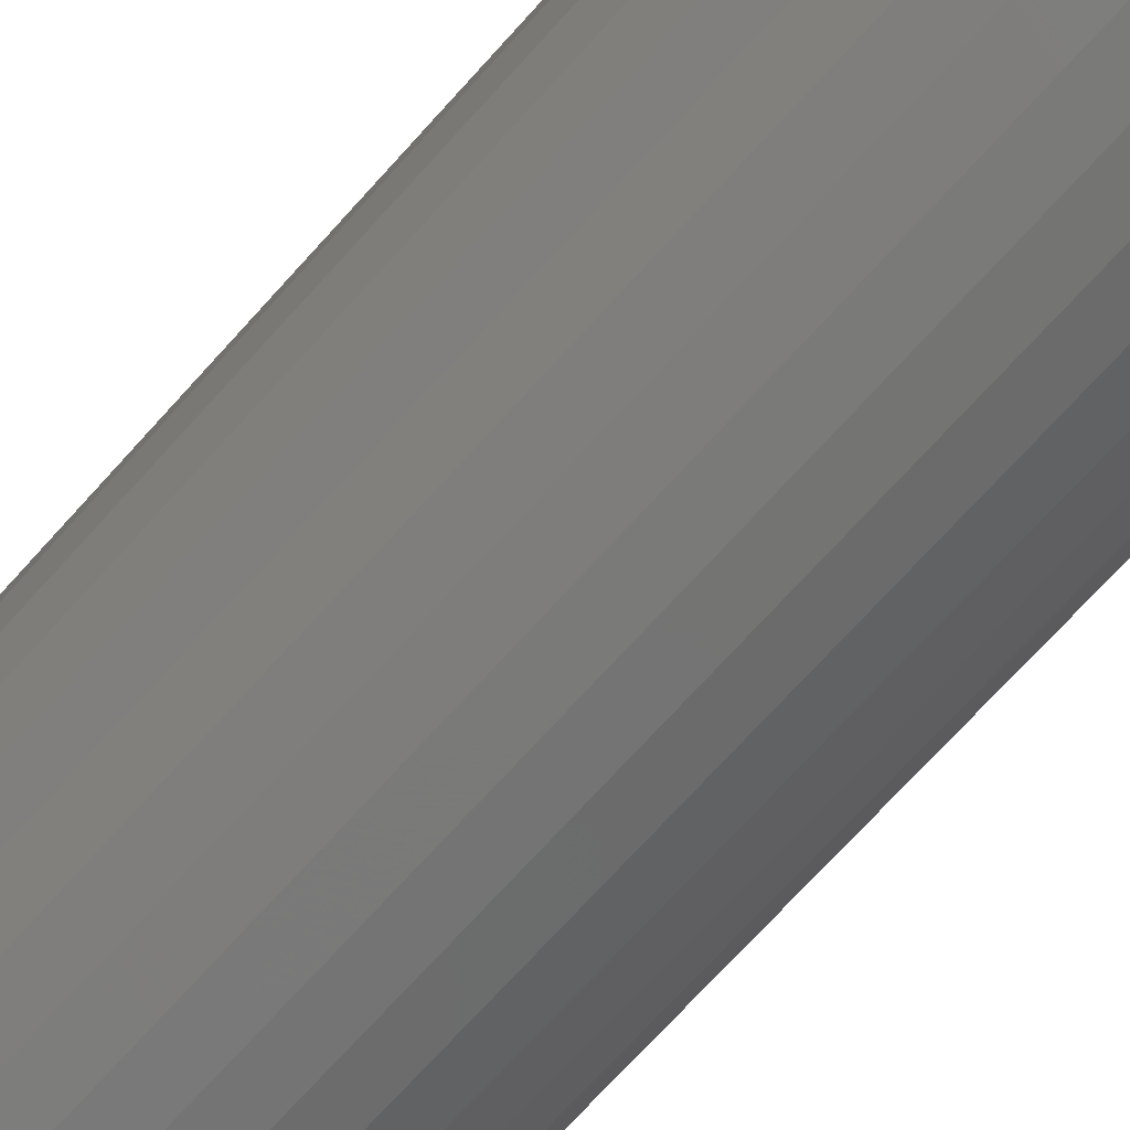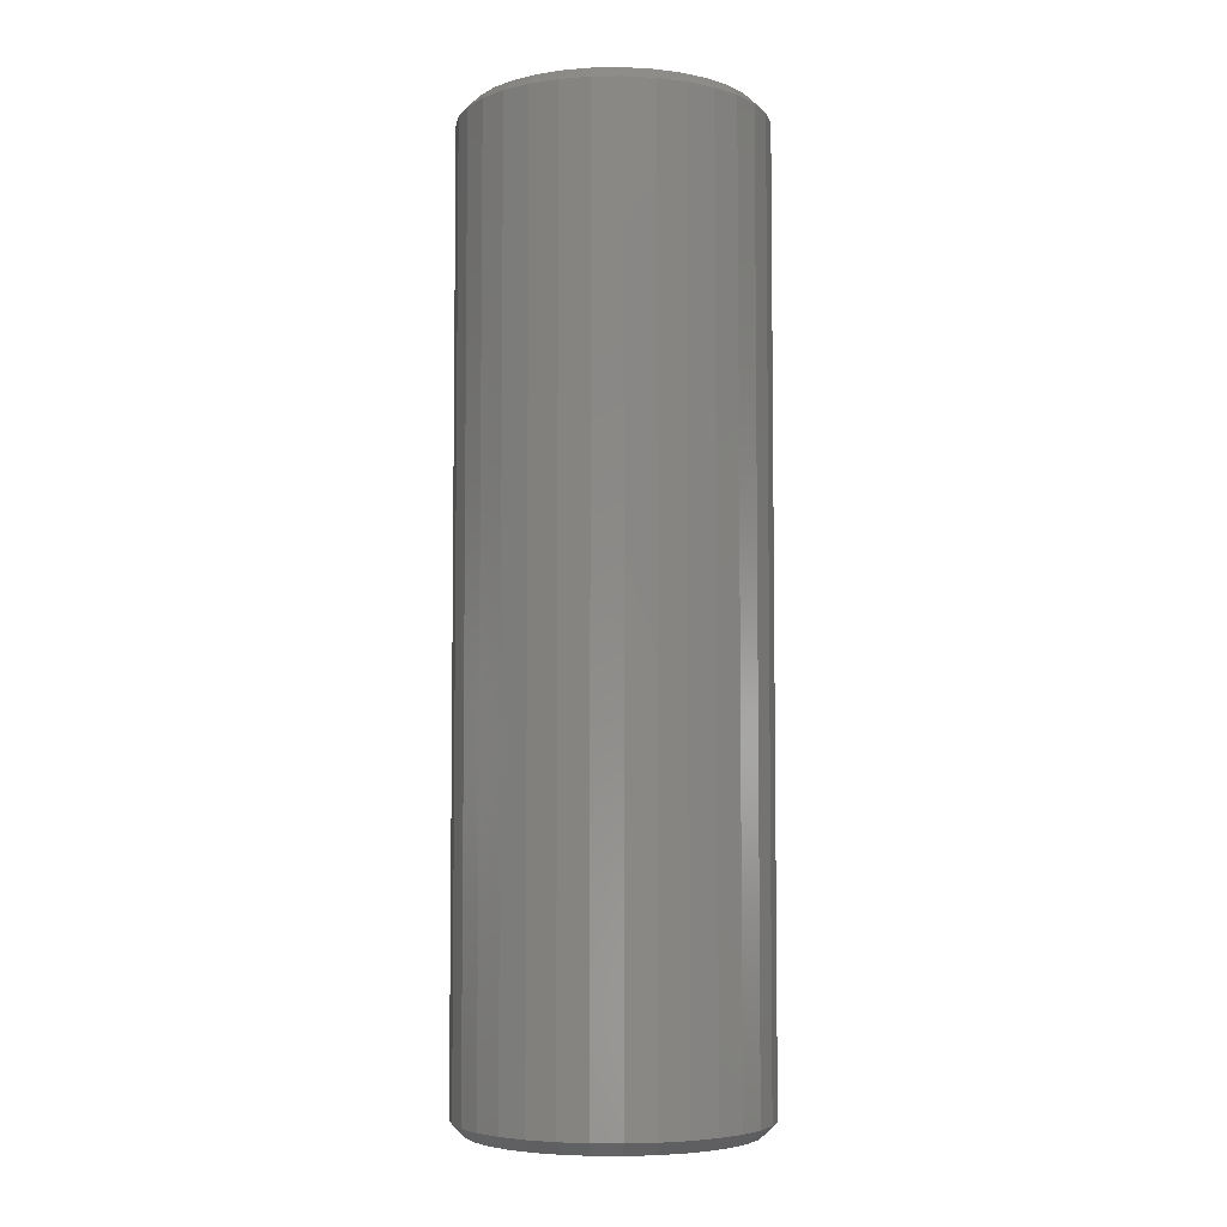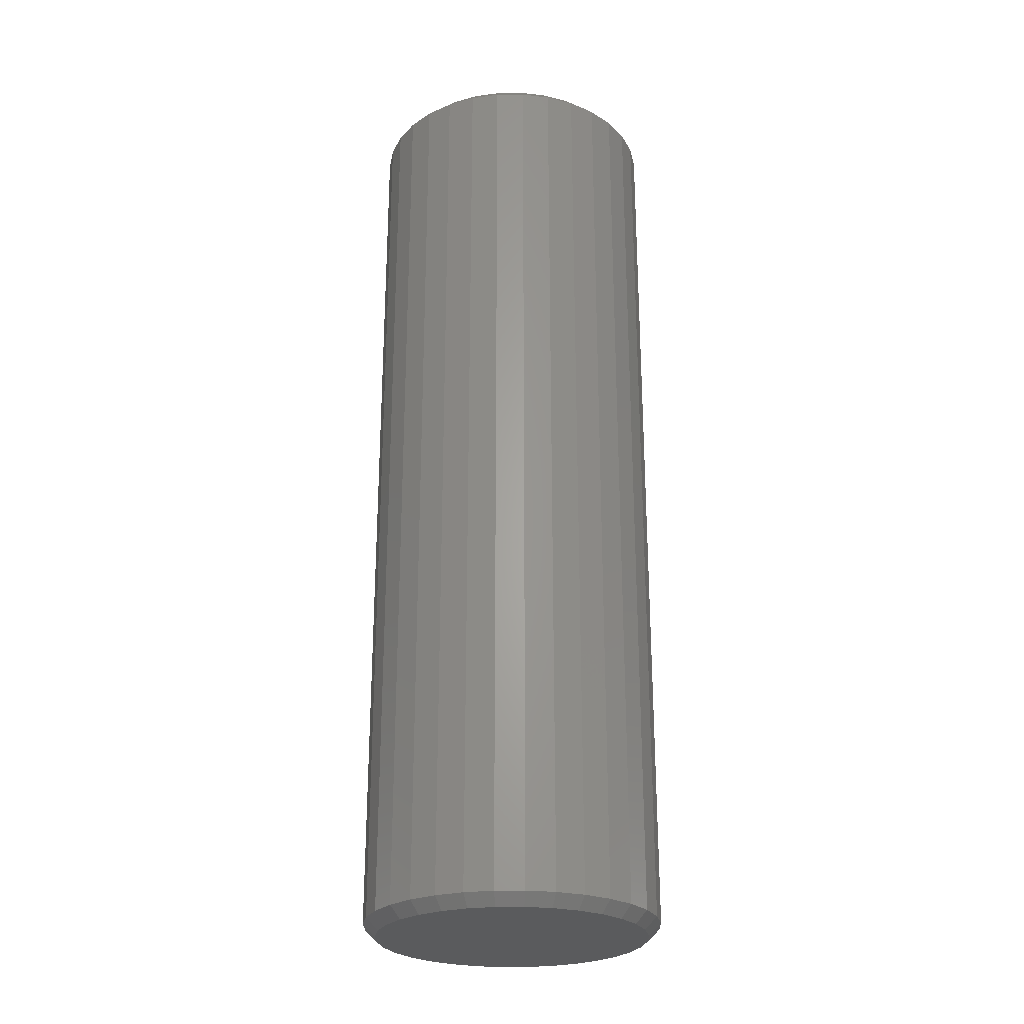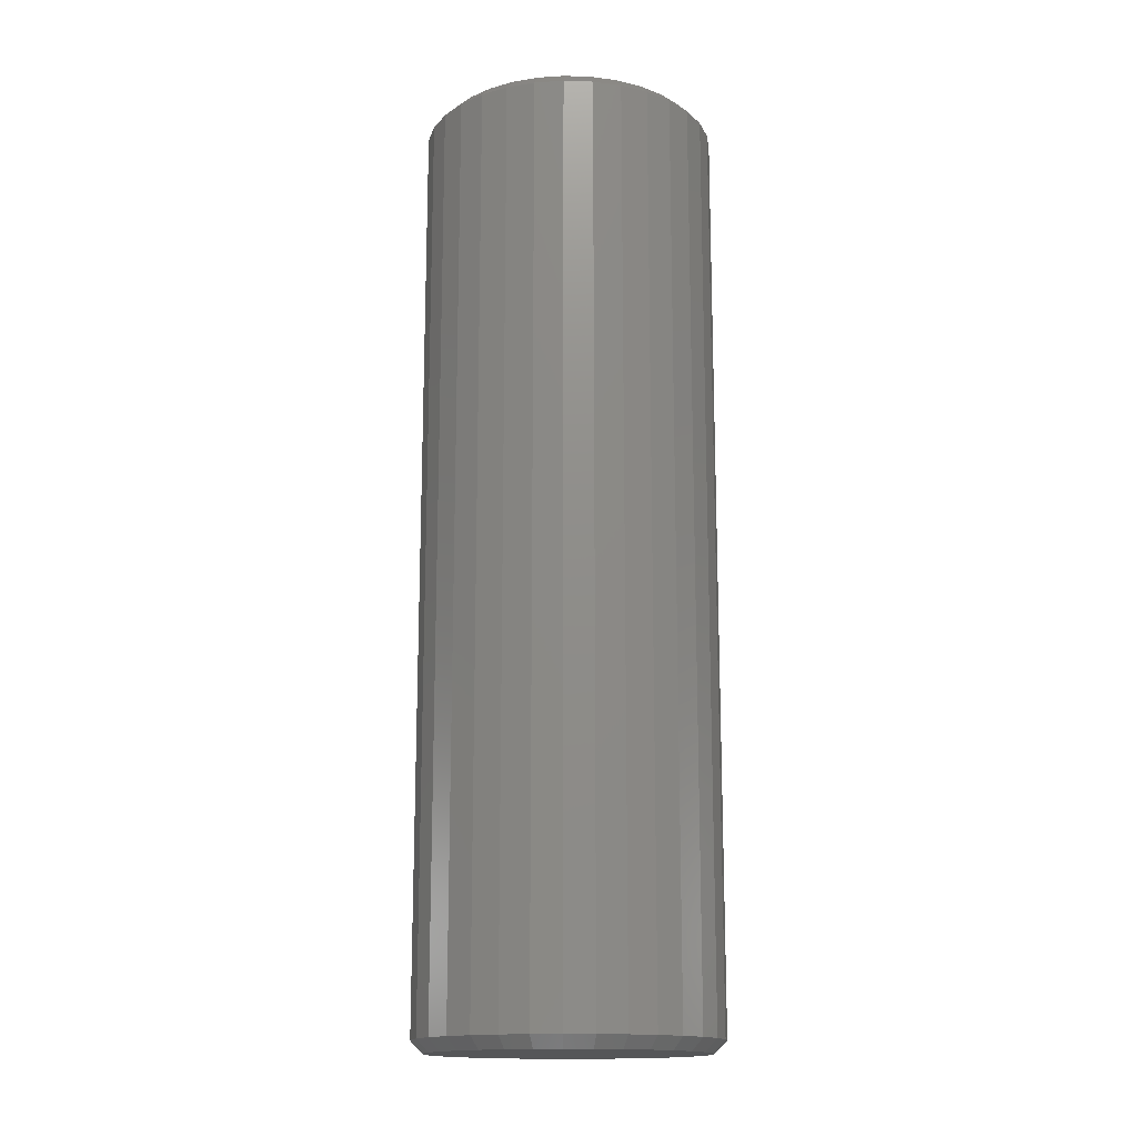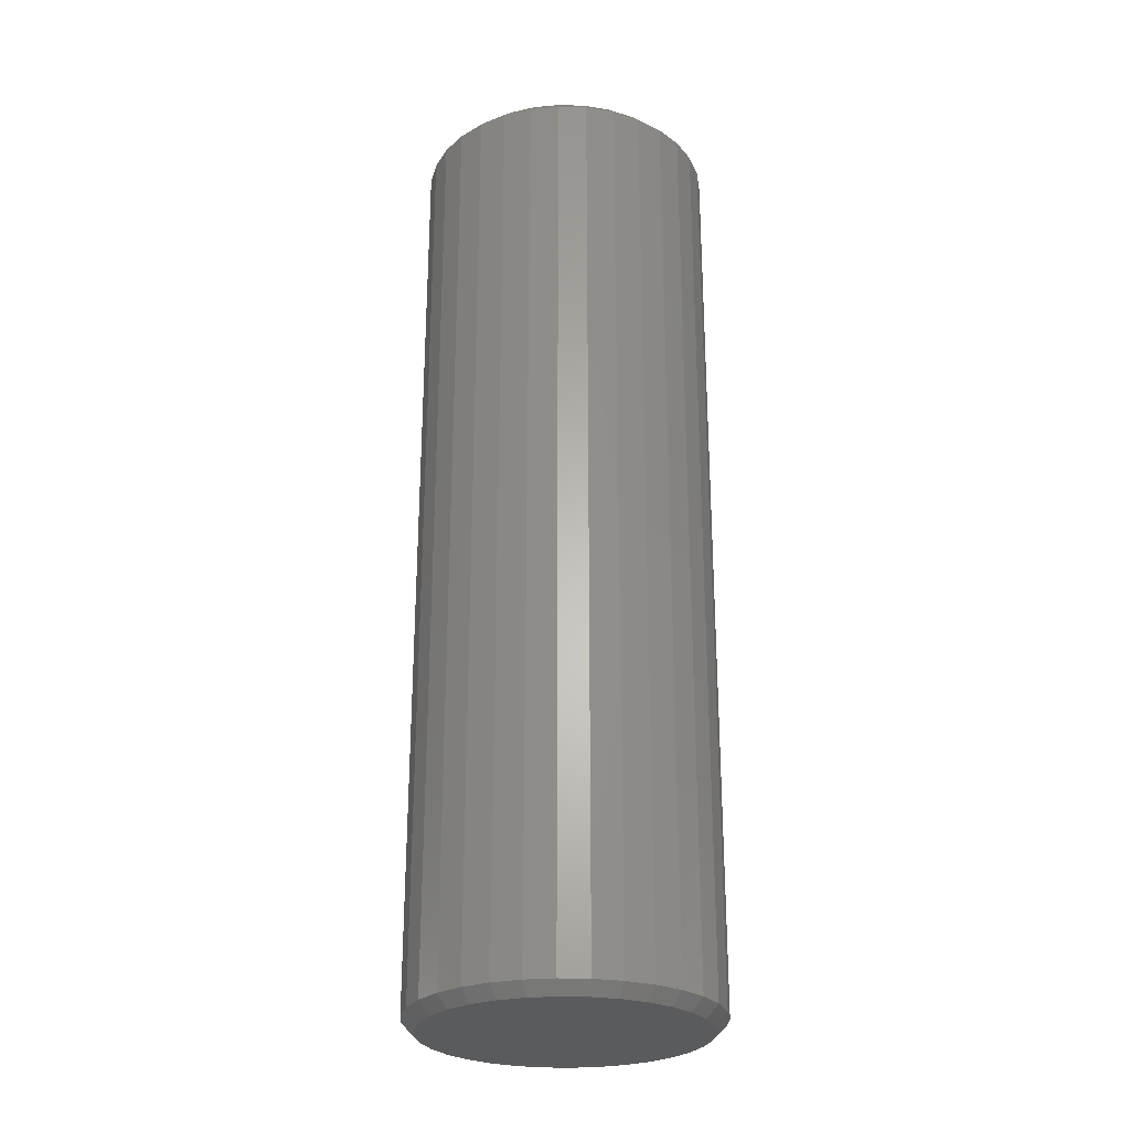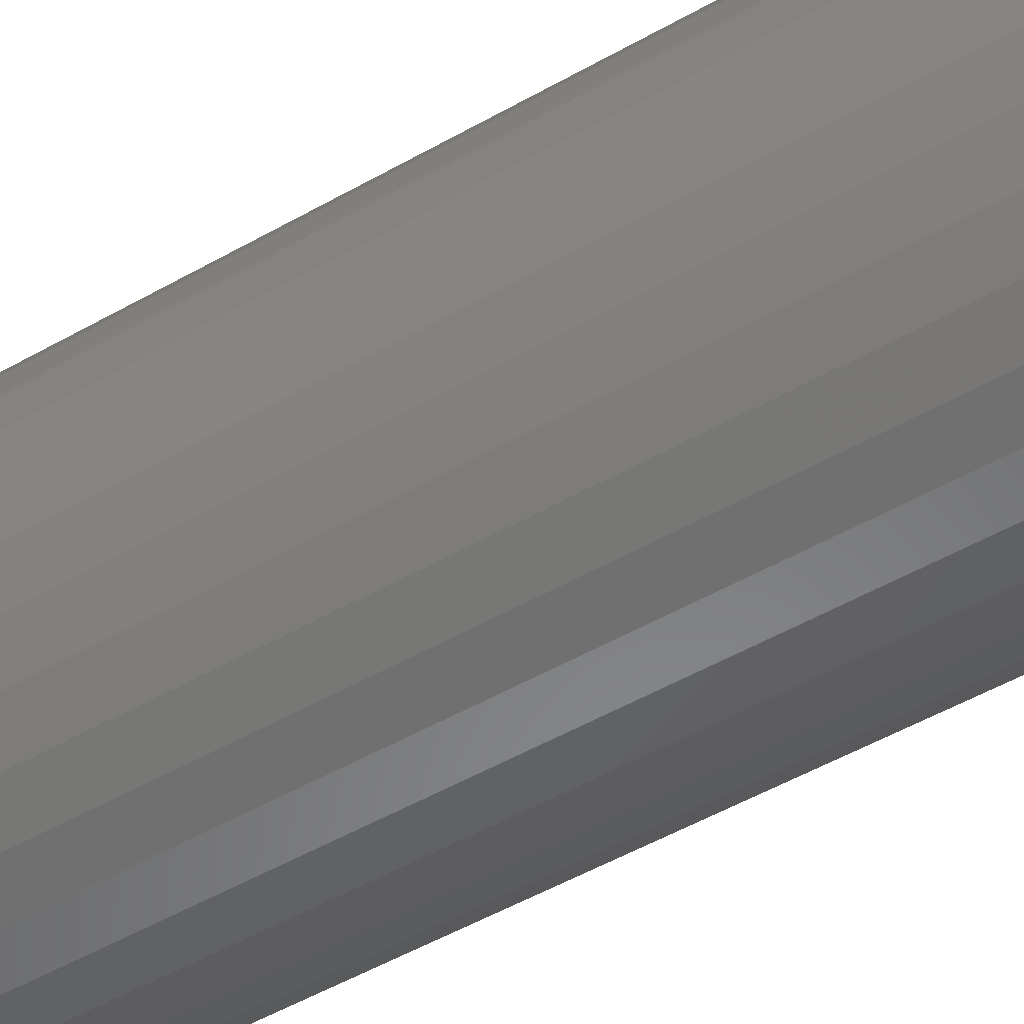
<metadata>
{"format":"stl","ext":"stl","renderer":"f3d","projection":"perspective","resolution":1024,"background":"white","views":[{"elev":-69.7,"azim":-41.7,"up":"+Z"},{"elev":-5.2,"azim":-93.5,"up":"+Y"},{"elev":-25.7,"azim":175.2,"up":"+Y"},{"elev":-15.6,"azim":114.4,"up":"+Y"},{"elev":-26.5,"azim":2.7,"up":"+Y"},{"elev":-49.8,"azim":122.4,"up":"+Z"}]}
</metadata>
<code>
# stl→obj: 128 verts, 252 faces
v 0.5447 -0.007812 0.007895
v 0.5447 -0.5938 0.007895
v 0.5429 -0.007812 -0.01059
v 0.5429 -0.5938 -0.01059
v 0.5375 -0.007812 -0.02836
v 0.5375 -0.5938 -0.02836
v 0.5288 -0.007812 -0.04474
v 0.5288 -0.5938 -0.04474
v 0.517 -0.007812 -0.05909
v 0.517 -0.5938 -0.05909
v 0.5026 -0.007812 -0.07088
v 0.5026 -0.5938 -0.07088
v 0.4863 -0.007812 -0.07963
v 0.4863 -0.5938 -0.07963
v 0.4685 -0.007812 -0.08502
v 0.4685 -0.5938 -0.08502
v 0.45 -0.007812 -0.08684
v 0.45 -0.5938 -0.08684
v 0.4315 -0.007812 -0.08502
v 0.4315 -0.5938 -0.08502
v 0.4137 -0.007812 -0.07963
v 0.4137 -0.5938 -0.07963
v 0.3974 -0.007812 -0.07088
v 0.3974 -0.5938 -0.07088
v 0.383 -0.007812 -0.05909
v 0.383 -0.5938 -0.05909
v 0.3712 -0.007812 -0.04474
v 0.3712 -0.5938 -0.04474
v 0.3625 -0.007812 -0.02836
v 0.3625 -0.5938 -0.02836
v 0.3571 -0.007812 -0.01059
v 0.3571 -0.5938 -0.01059
v 0.3553 -0.007812 0.007895
v 0.3553 -0.5938 0.007895
v 0.3571 -0.007812 0.02638
v 0.3571 -0.5938 0.02638
v 0.3625 -0.007812 0.04415
v 0.3625 -0.5938 0.04415
v 0.3712 -0.007812 0.06053
v 0.3712 -0.5938 0.06053
v 0.383 -0.007812 0.07488
v 0.383 -0.5938 0.07488
v 0.3974 -0.007812 0.08667
v 0.3974 -0.5938 0.08667
v 0.4137 -0.007812 0.09542
v 0.4137 -0.5938 0.09542
v 0.4315 -0.007812 0.1008
v 0.4315 -0.5938 0.1008
v 0.45 -0.007812 0.1026
v 0.45 -0.5938 0.1026
v 0.4685 -0.007812 0.1008
v 0.4685 -0.5938 0.1008
v 0.4863 -0.007812 0.09542
v 0.4863 -0.5938 0.09542
v 0.5026 -0.007812 0.08667
v 0.5026 -0.5938 0.08667
v 0.517 -0.007812 0.07488
v 0.517 -0.5938 0.07488
v 0.5288 -0.007812 0.06053
v 0.5288 -0.5938 0.06053
v 0.5375 -0.007812 0.04415
v 0.5375 -0.5938 0.04415
v 0.5429 -0.007812 0.02638
v 0.5429 -0.5938 0.02638
v 0.433 -0.6016 0.09315
v 0.467 -0.6016 0.09315
v 0.45 -0.6016 0.09482
v 0.4167 -0.6016 0.0882
v 0.4833 -0.6016 0.0882
v 0.4017 -0.6016 0.08017
v 0.4983 -0.6016 0.08017
v 0.3885 -0.6016 0.06936
v 0.5115 -0.6016 0.06936
v 0.5115 -0.6016 -0.05357
v 0.4017 -0.6016 -0.06438
v 0.4983 -0.6016 -0.06438
v 0.4167 -0.6016 -0.07241
v 0.4833 -0.6016 -0.07241
v 0.433 -0.6016 -0.07736
v 0.467 -0.6016 -0.07736
v 0.45 -0.6016 -0.07903
v 0.5223 -0.6016 0.05619
v 0.3777 -0.6016 0.05619
v 0.5303 -0.6016 0.04116
v 0.3697 -0.6016 0.04116
v 0.5353 -0.6016 0.02485
v 0.3647 -0.6016 0.02485
v 0.5369 -0.6016 0.007895
v 0.3631 -0.6016 0.007895
v 0.5353 -0.6016 -0.009063
v 0.3647 -0.6016 -0.009063
v 0.5303 -0.6016 -0.02537
v 0.3697 -0.6016 -0.02537
v 0.5223 -0.6016 -0.0404
v 0.3777 -0.6016 -0.0404
v 0.3885 -0.6016 -0.05357
v 0.45 2.27e-16 0.09482
v 0.467 2.287e-16 0.09315
v 0.433 2.25e-16 0.09315
v 0.4167 2.226e-16 0.0882
v 0.4833 2.3e-16 0.0882
v 0.4017 2.2e-16 0.08017
v 0.4983 2.308e-16 0.08017
v 0.3885 2.174e-16 0.06936
v 0.5115 2.31e-16 0.06936
v 0.4983 2.147e-16 -0.06438
v 0.4017 2.04e-16 -0.06438
v 0.5115 2.174e-16 -0.05357
v 0.4167 2.048e-16 -0.07241
v 0.4833 2.121e-16 -0.07241
v 0.433 2.06e-16 -0.07736
v 0.467 2.098e-16 -0.07736
v 0.45 2.077e-16 -0.07903
v 0.3885 2.037e-16 -0.05357
v 0.3777 2.04e-16 -0.0404
v 0.5223 2.2e-16 -0.0404
v 0.3697 2.048e-16 -0.02537
v 0.5303 2.226e-16 -0.02537
v 0.3647 2.06e-16 -0.009063
v 0.5353 2.25e-16 -0.009063
v 0.3631 2.077e-16 0.007895
v 0.5369 2.27e-16 0.007895
v 0.3647 2.098e-16 0.02485
v 0.5353 2.287e-16 0.02485
v 0.3697 2.121e-16 0.04116
v 0.5303 2.3e-16 0.04116
v 0.3777 2.147e-16 0.05619
v 0.5223 2.308e-16 0.05619
f 1 2 3
f 3 2 4
f 3 4 5
f 5 4 6
f 5 6 7
f 7 6 8
f 7 8 9
f 9 8 10
f 9 10 11
f 11 10 12
f 11 12 13
f 13 12 14
f 13 14 15
f 15 14 16
f 15 16 17
f 17 16 18
f 17 18 19
f 19 18 20
f 19 20 21
f 21 20 22
f 21 22 23
f 23 22 24
f 23 24 25
f 25 24 26
f 25 26 27
f 27 26 28
f 27 28 29
f 29 28 30
f 29 30 31
f 31 30 32
f 31 32 33
f 33 32 34
f 33 34 35
f 35 34 36
f 35 36 37
f 37 36 38
f 37 38 39
f 39 38 40
f 39 40 41
f 41 40 42
f 41 42 43
f 43 42 44
f 43 44 45
f 45 44 46
f 45 46 47
f 47 46 48
f 47 48 49
f 49 48 50
f 49 50 51
f 51 50 52
f 51 52 53
f 53 52 54
f 53 54 55
f 55 54 56
f 55 56 57
f 57 56 58
f 57 58 59
f 59 58 60
f 59 60 61
f 61 60 62
f 61 62 63
f 63 62 64
f 63 64 1
f 1 64 2
f 65 66 67
f 66 65 68
f 66 68 69
f 69 68 70
f 69 70 71
f 71 70 72
f 71 72 73
f 74 75 76
f 76 75 77
f 76 77 78
f 78 77 79
f 78 79 80
f 80 79 81
f 73 72 82
f 82 72 83
f 82 83 84
f 84 83 85
f 84 85 86
f 86 85 87
f 86 87 88
f 88 87 89
f 88 89 90
f 90 89 91
f 90 91 92
f 92 91 93
f 92 93 94
f 94 93 95
f 94 95 74
f 74 95 96
f 74 96 75
f 89 87 34
f 87 36 34
f 2 64 88
f 64 86 88
f 64 62 84
f 86 64 84
f 60 58 82
f 82 62 60
f 84 62 82
f 56 54 69
f 71 56 69
f 71 73 56
f 52 50 66
f 66 54 52
f 69 54 66
f 48 46 68
f 65 48 68
f 65 67 48
f 44 42 70
f 70 46 44
f 68 46 70
f 40 38 85
f 83 40 85
f 83 72 40
f 87 38 36
f 85 38 87
f 73 82 58
f 58 56 73
f 67 66 50
f 50 48 67
f 72 70 42
f 42 40 72
f 88 90 2
f 90 4 2
f 34 32 89
f 32 91 89
f 32 30 93
f 91 32 93
f 28 26 95
f 95 30 28
f 93 30 95
f 24 22 77
f 75 24 77
f 75 96 24
f 20 18 79
f 79 22 20
f 77 22 79
f 16 14 78
f 80 16 78
f 80 81 16
f 12 10 76
f 76 14 12
f 78 14 76
f 8 6 92
f 94 8 92
f 94 74 8
f 90 6 4
f 92 6 90
f 96 95 26
f 26 24 96
f 81 79 18
f 18 16 81
f 74 76 10
f 10 8 74
f 97 98 99
f 100 99 98
f 101 100 98
f 102 100 101
f 103 102 101
f 104 102 103
f 105 104 103
f 106 107 108
f 109 107 106
f 110 109 106
f 111 109 110
f 112 111 110
f 113 111 112
f 107 114 108
f 108 114 115
f 108 115 116
f 116 115 117
f 116 117 118
f 118 117 119
f 118 119 120
f 120 119 121
f 120 121 122
f 122 121 123
f 122 123 124
f 124 123 125
f 124 125 126
f 126 125 127
f 126 127 128
f 128 127 104
f 128 104 105
f 121 31 33
f 121 119 31
f 1 120 122
f 1 3 120
f 117 29 31
f 117 31 119
f 115 25 27
f 27 29 115
f 115 29 117
f 109 21 23
f 109 23 107
f 23 114 107
f 111 17 19
f 19 21 111
f 111 21 109
f 110 13 15
f 110 15 112
f 15 113 112
f 106 9 11
f 11 13 106
f 106 13 110
f 118 5 7
f 118 7 116
f 7 108 116
f 3 5 120
f 120 5 118
f 25 115 114
f 114 23 25
f 17 111 113
f 113 15 17
f 9 106 108
f 108 7 9
f 122 63 1
f 122 124 63
f 33 123 121
f 33 35 123
f 126 61 63
f 126 63 124
f 128 57 59
f 59 61 128
f 128 61 126
f 101 53 55
f 101 55 103
f 55 105 103
f 98 49 51
f 51 53 98
f 98 53 101
f 100 45 47
f 100 47 99
f 47 97 99
f 102 41 43
f 43 45 102
f 102 45 100
f 125 37 39
f 125 39 127
f 39 104 127
f 35 37 123
f 123 37 125
f 57 128 105
f 105 55 57
f 49 98 97
f 97 47 49
f 41 102 104
f 104 39 41

</code>
